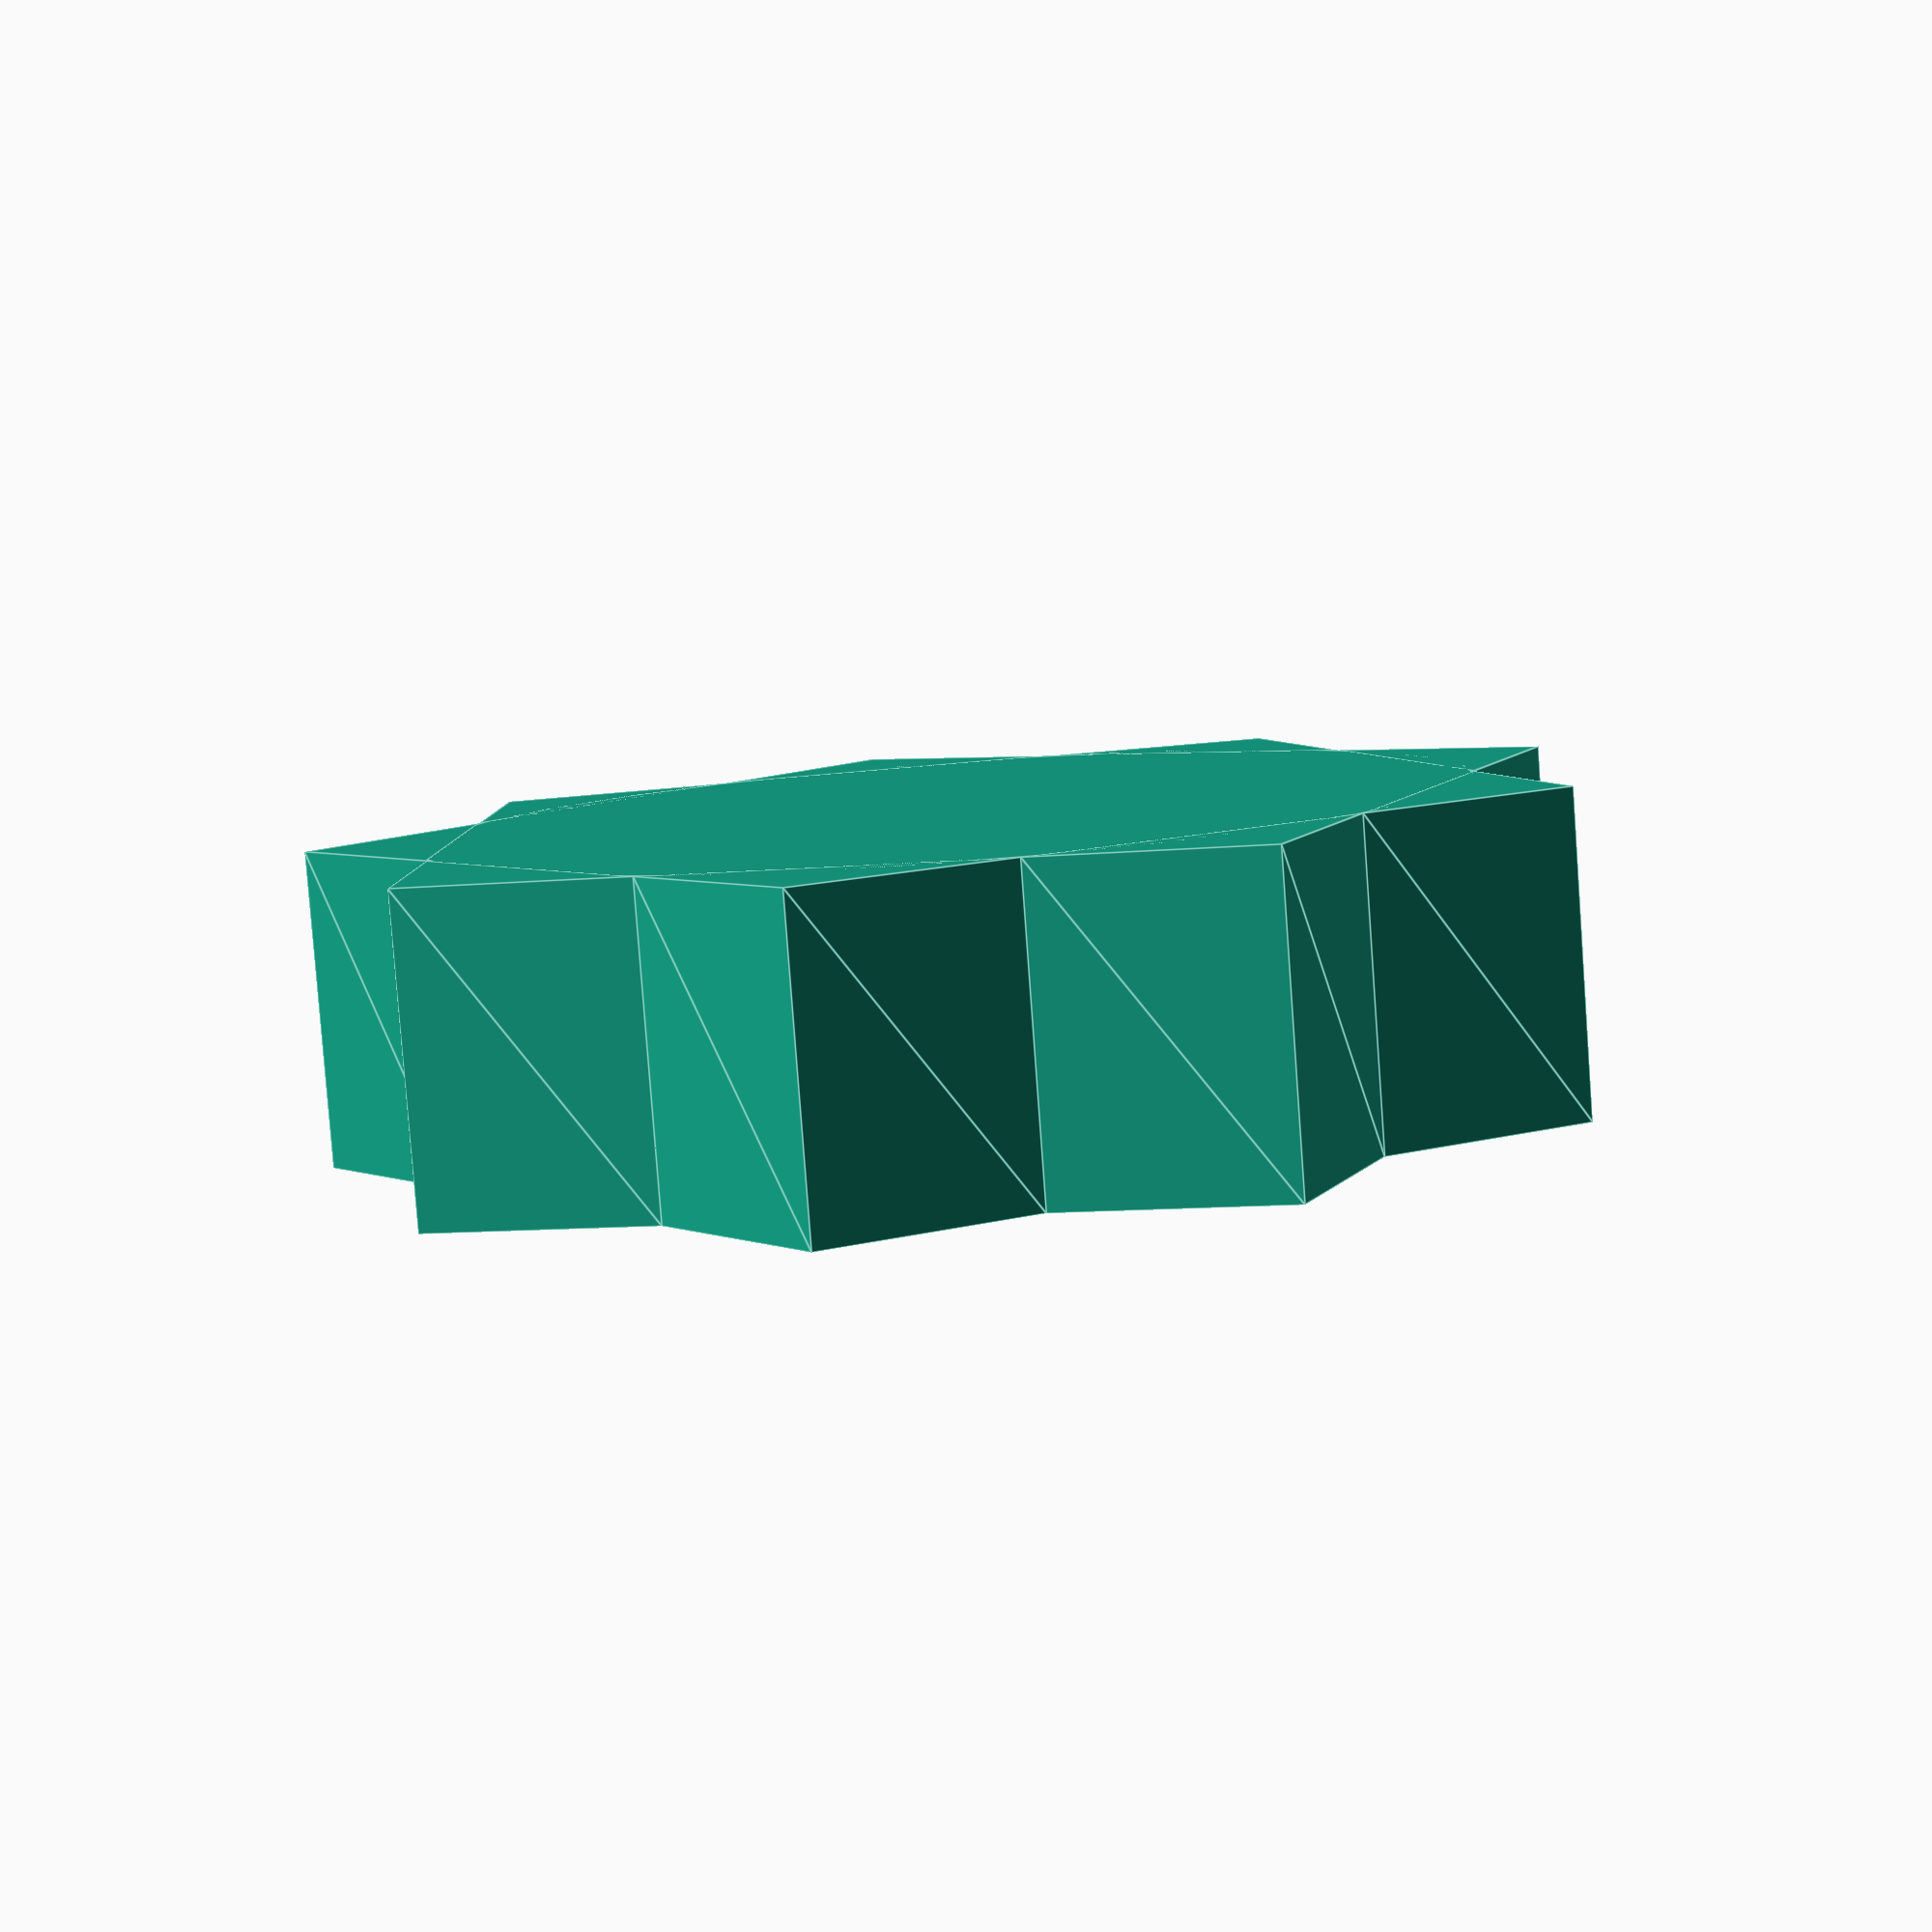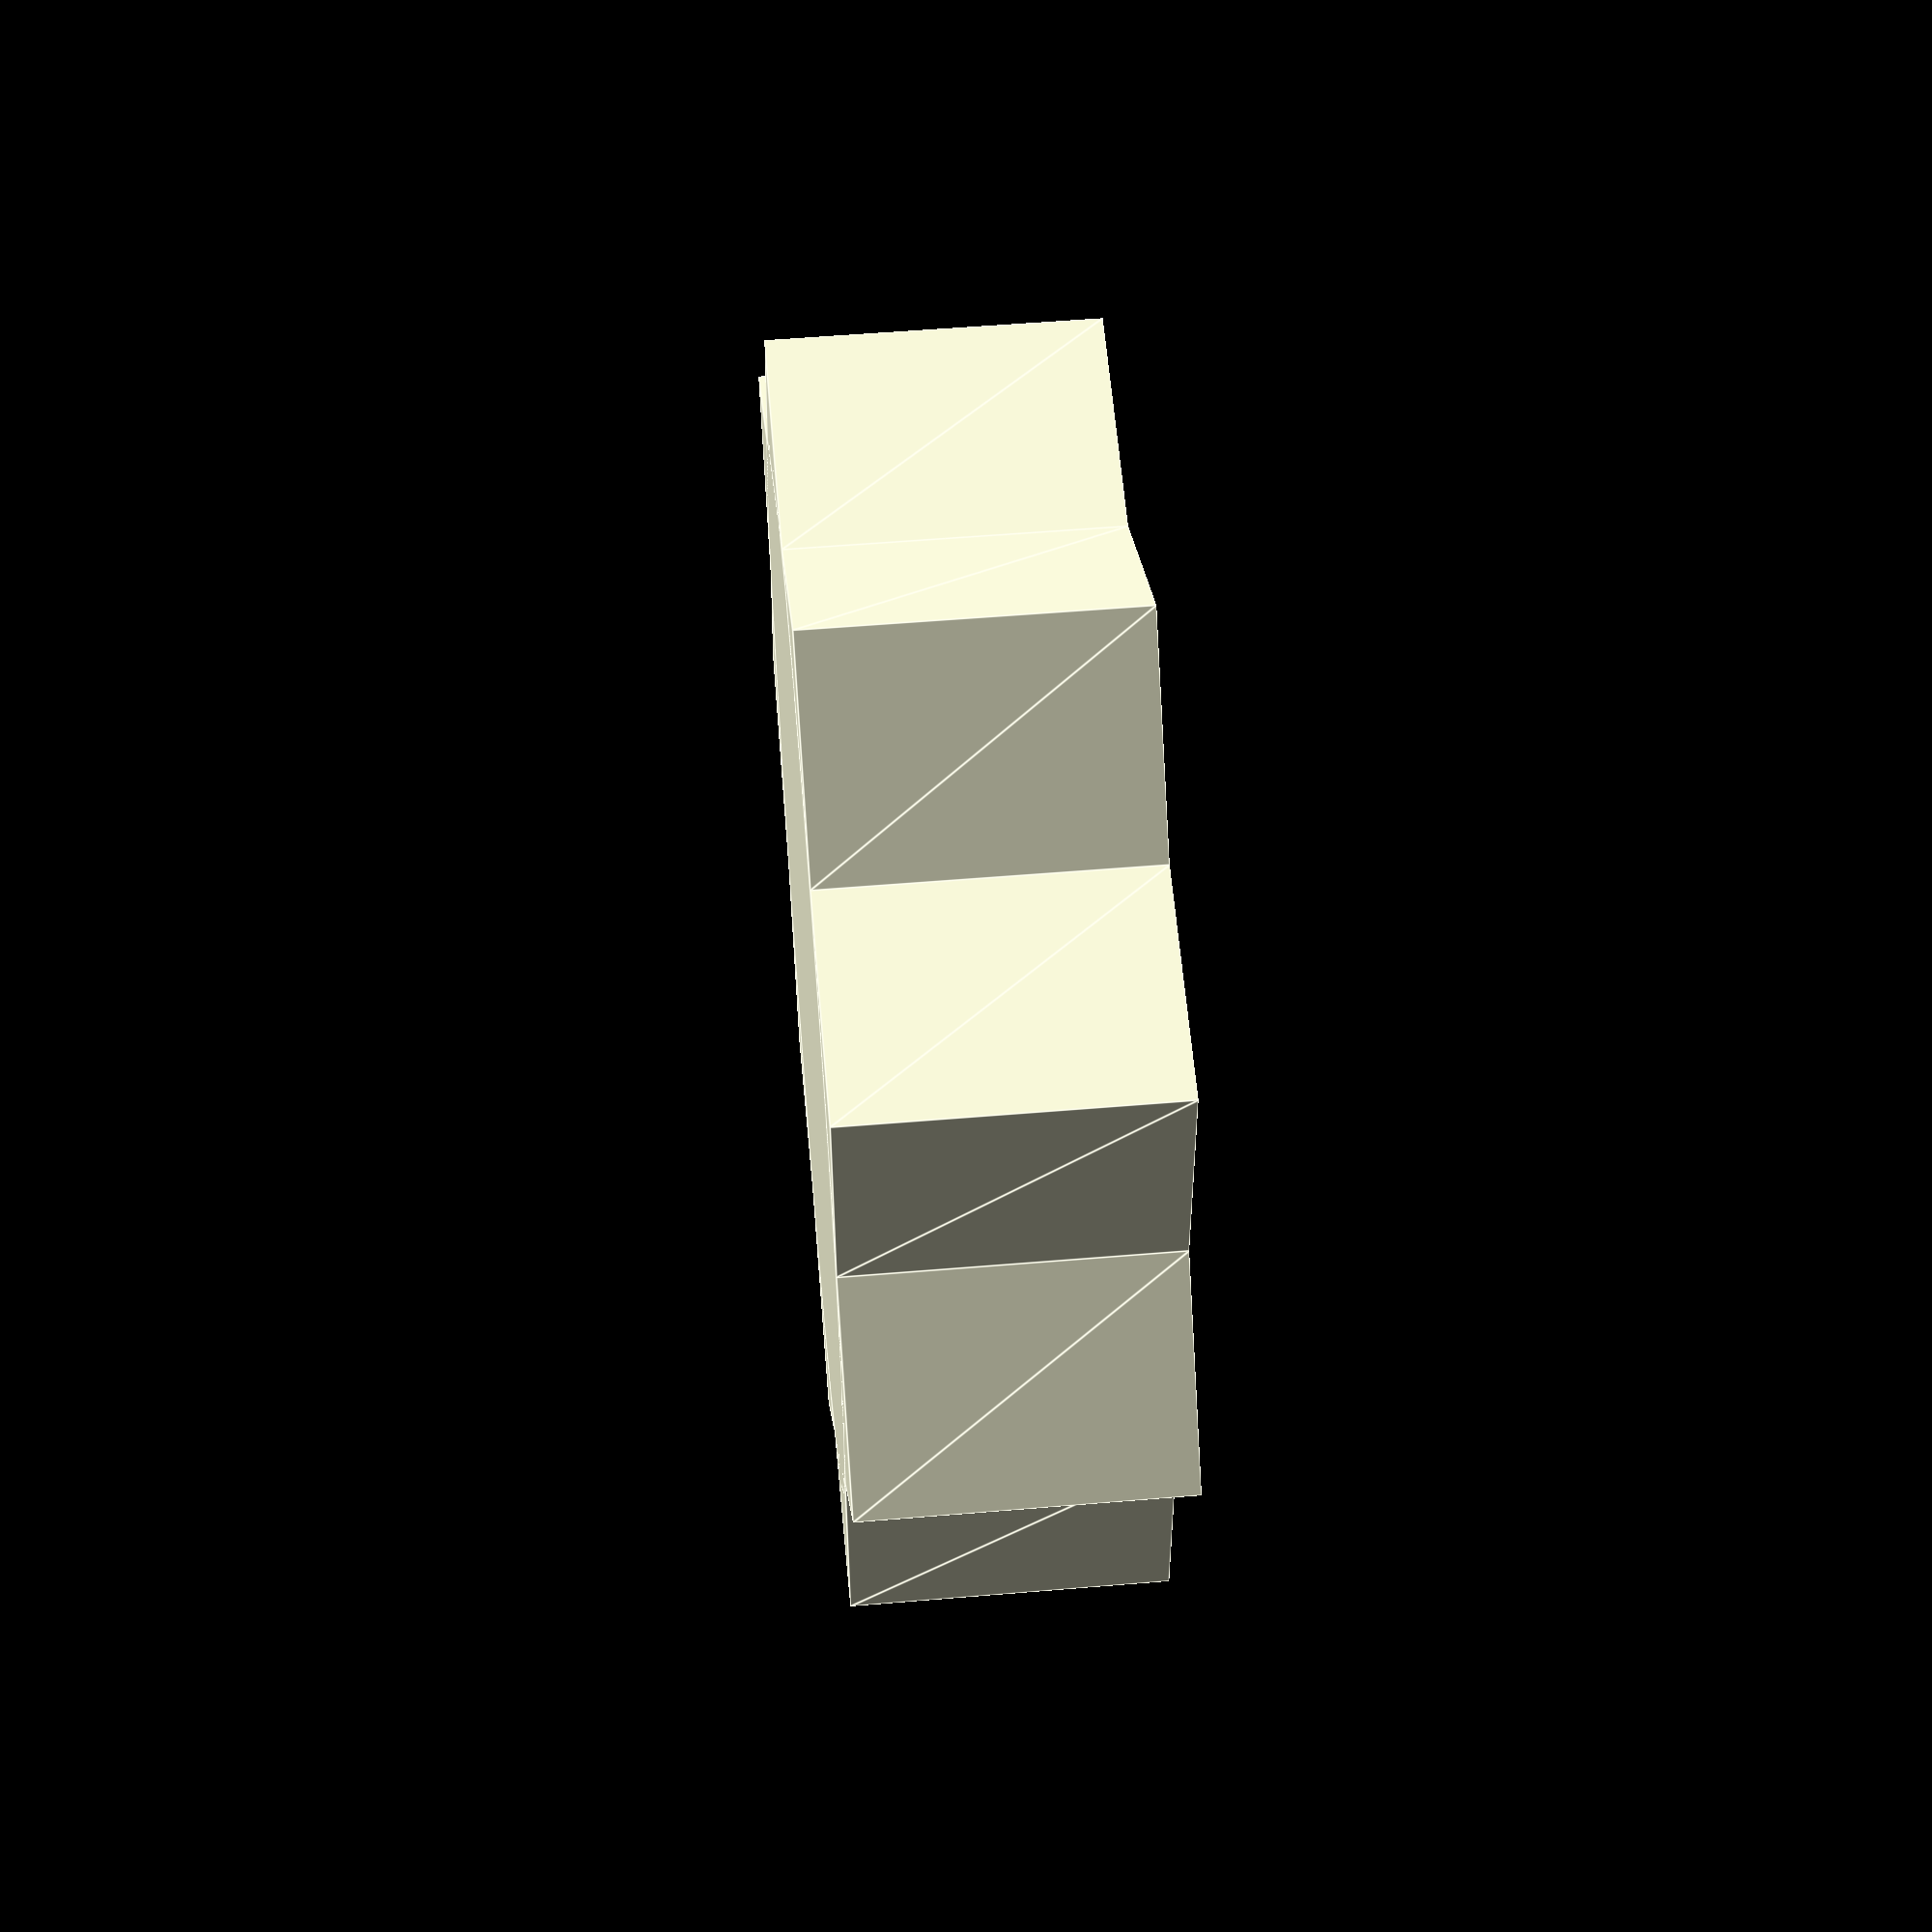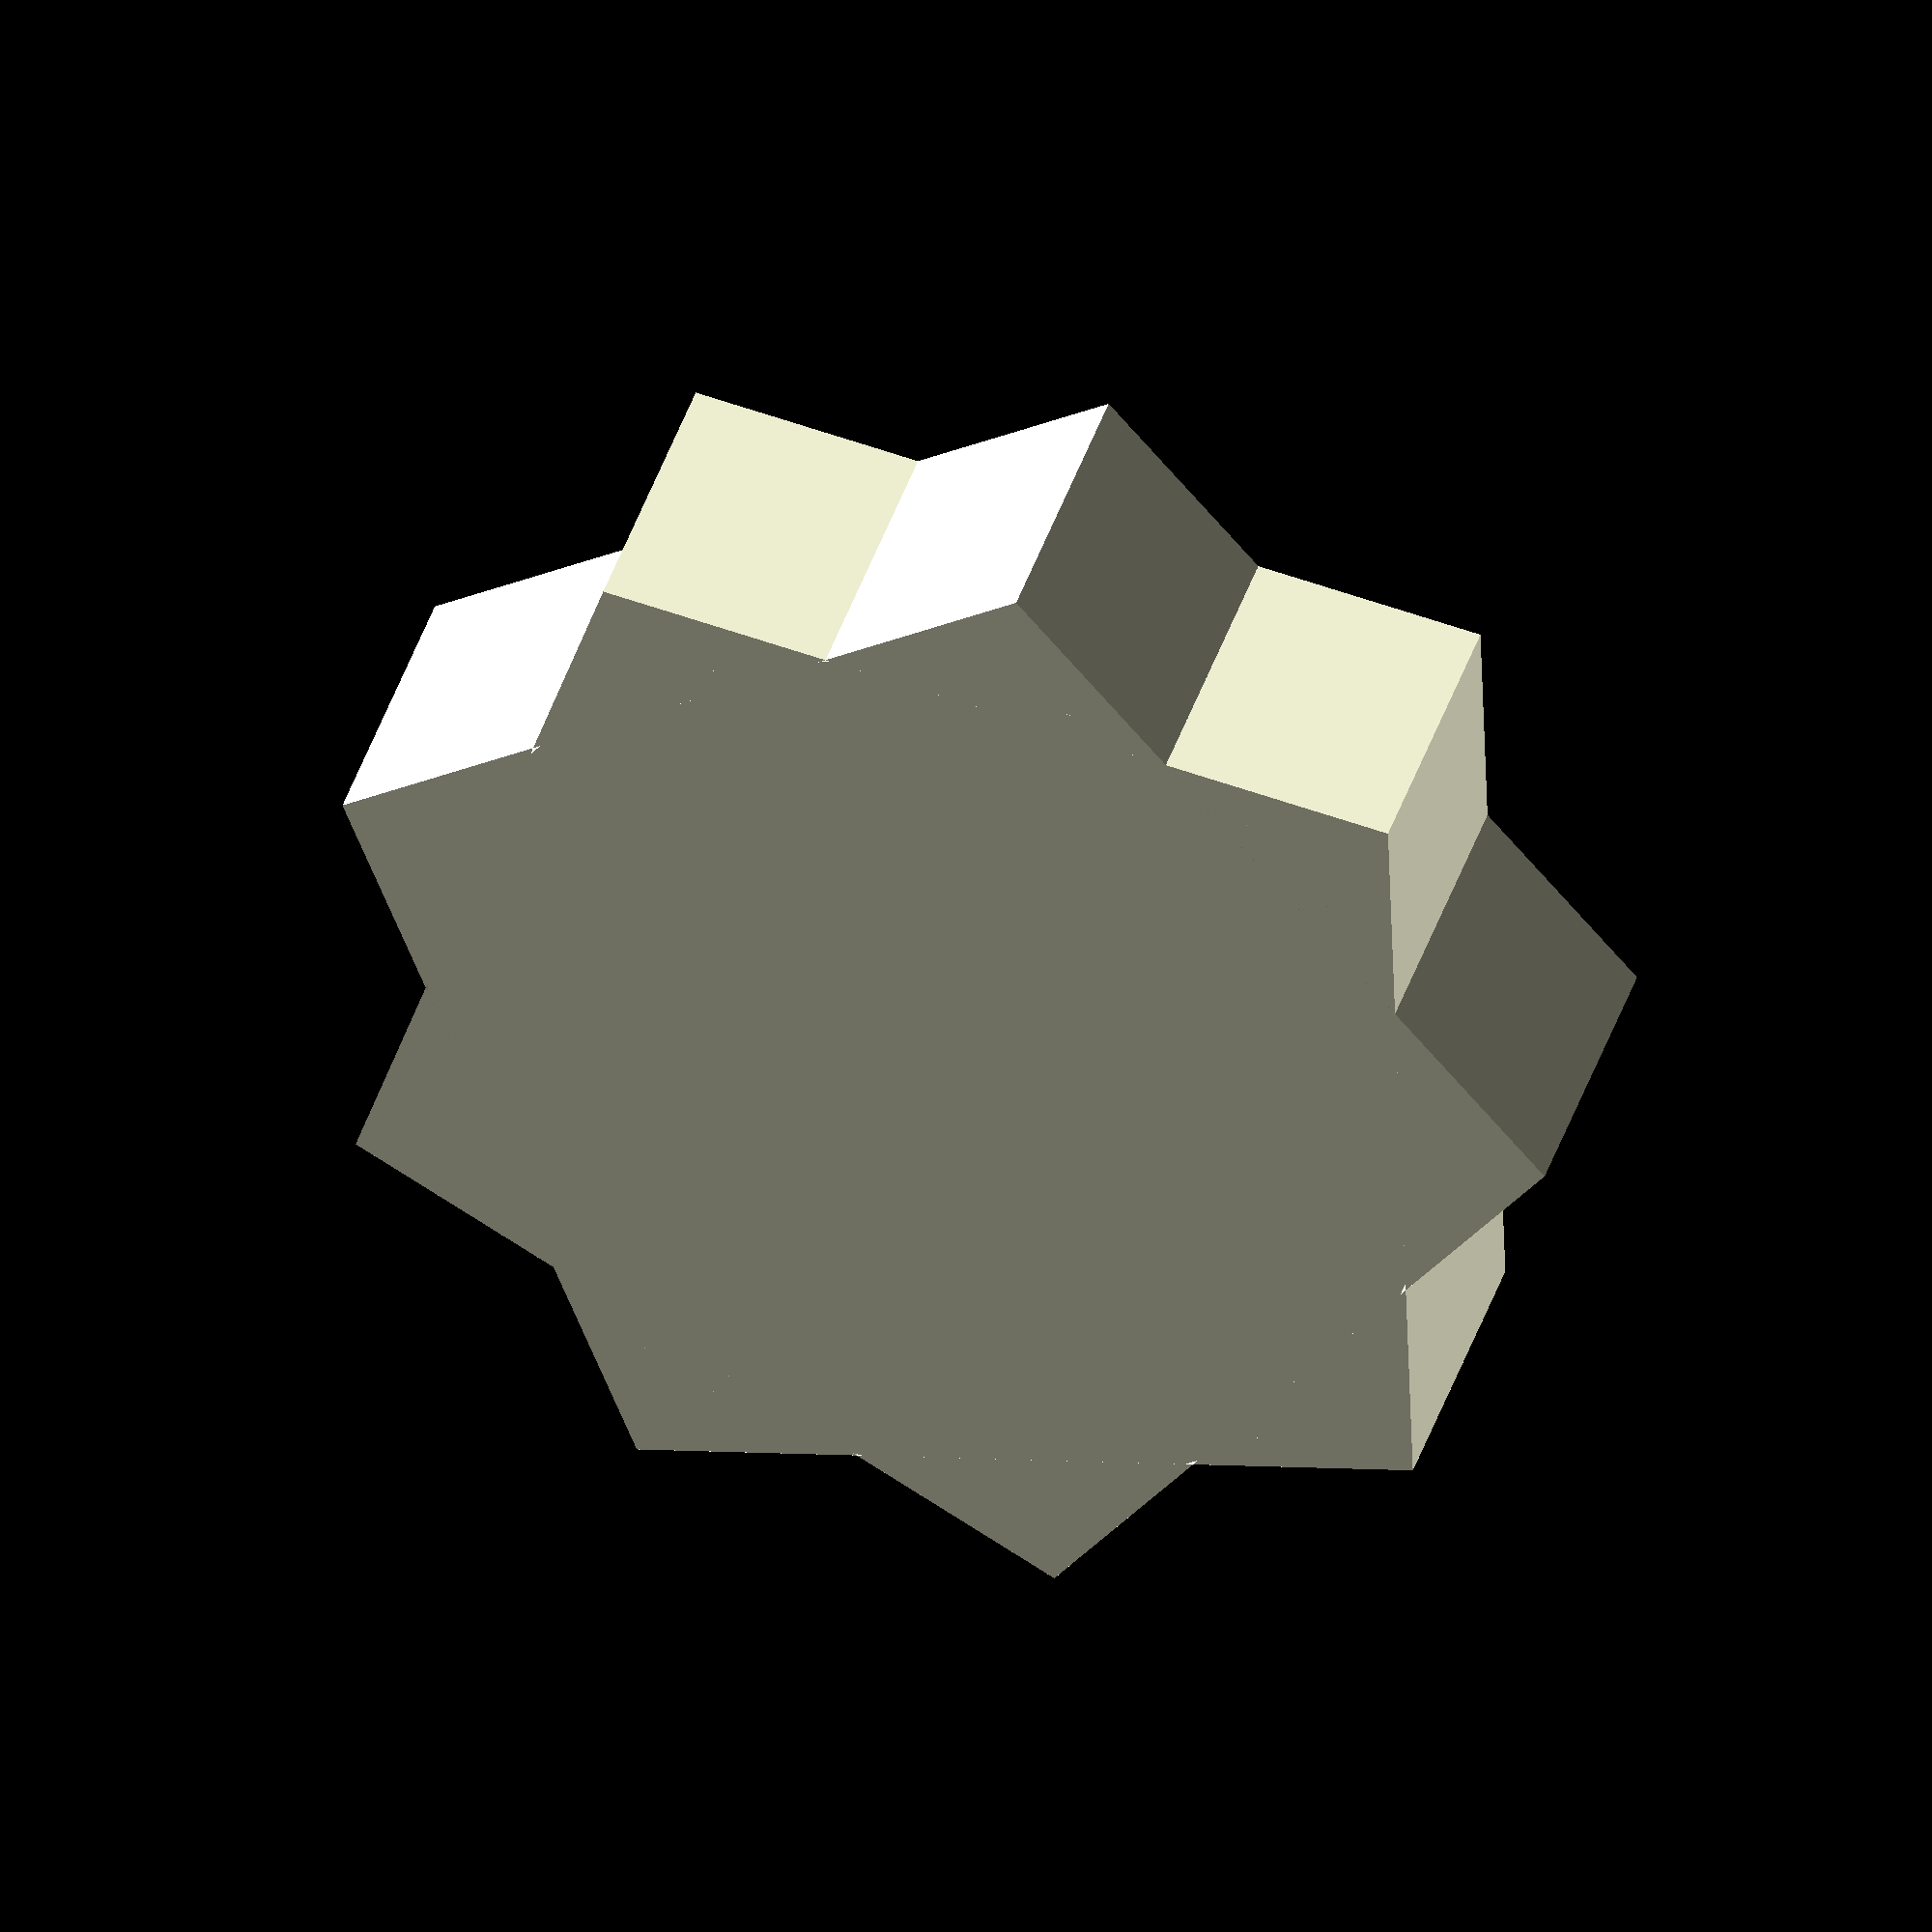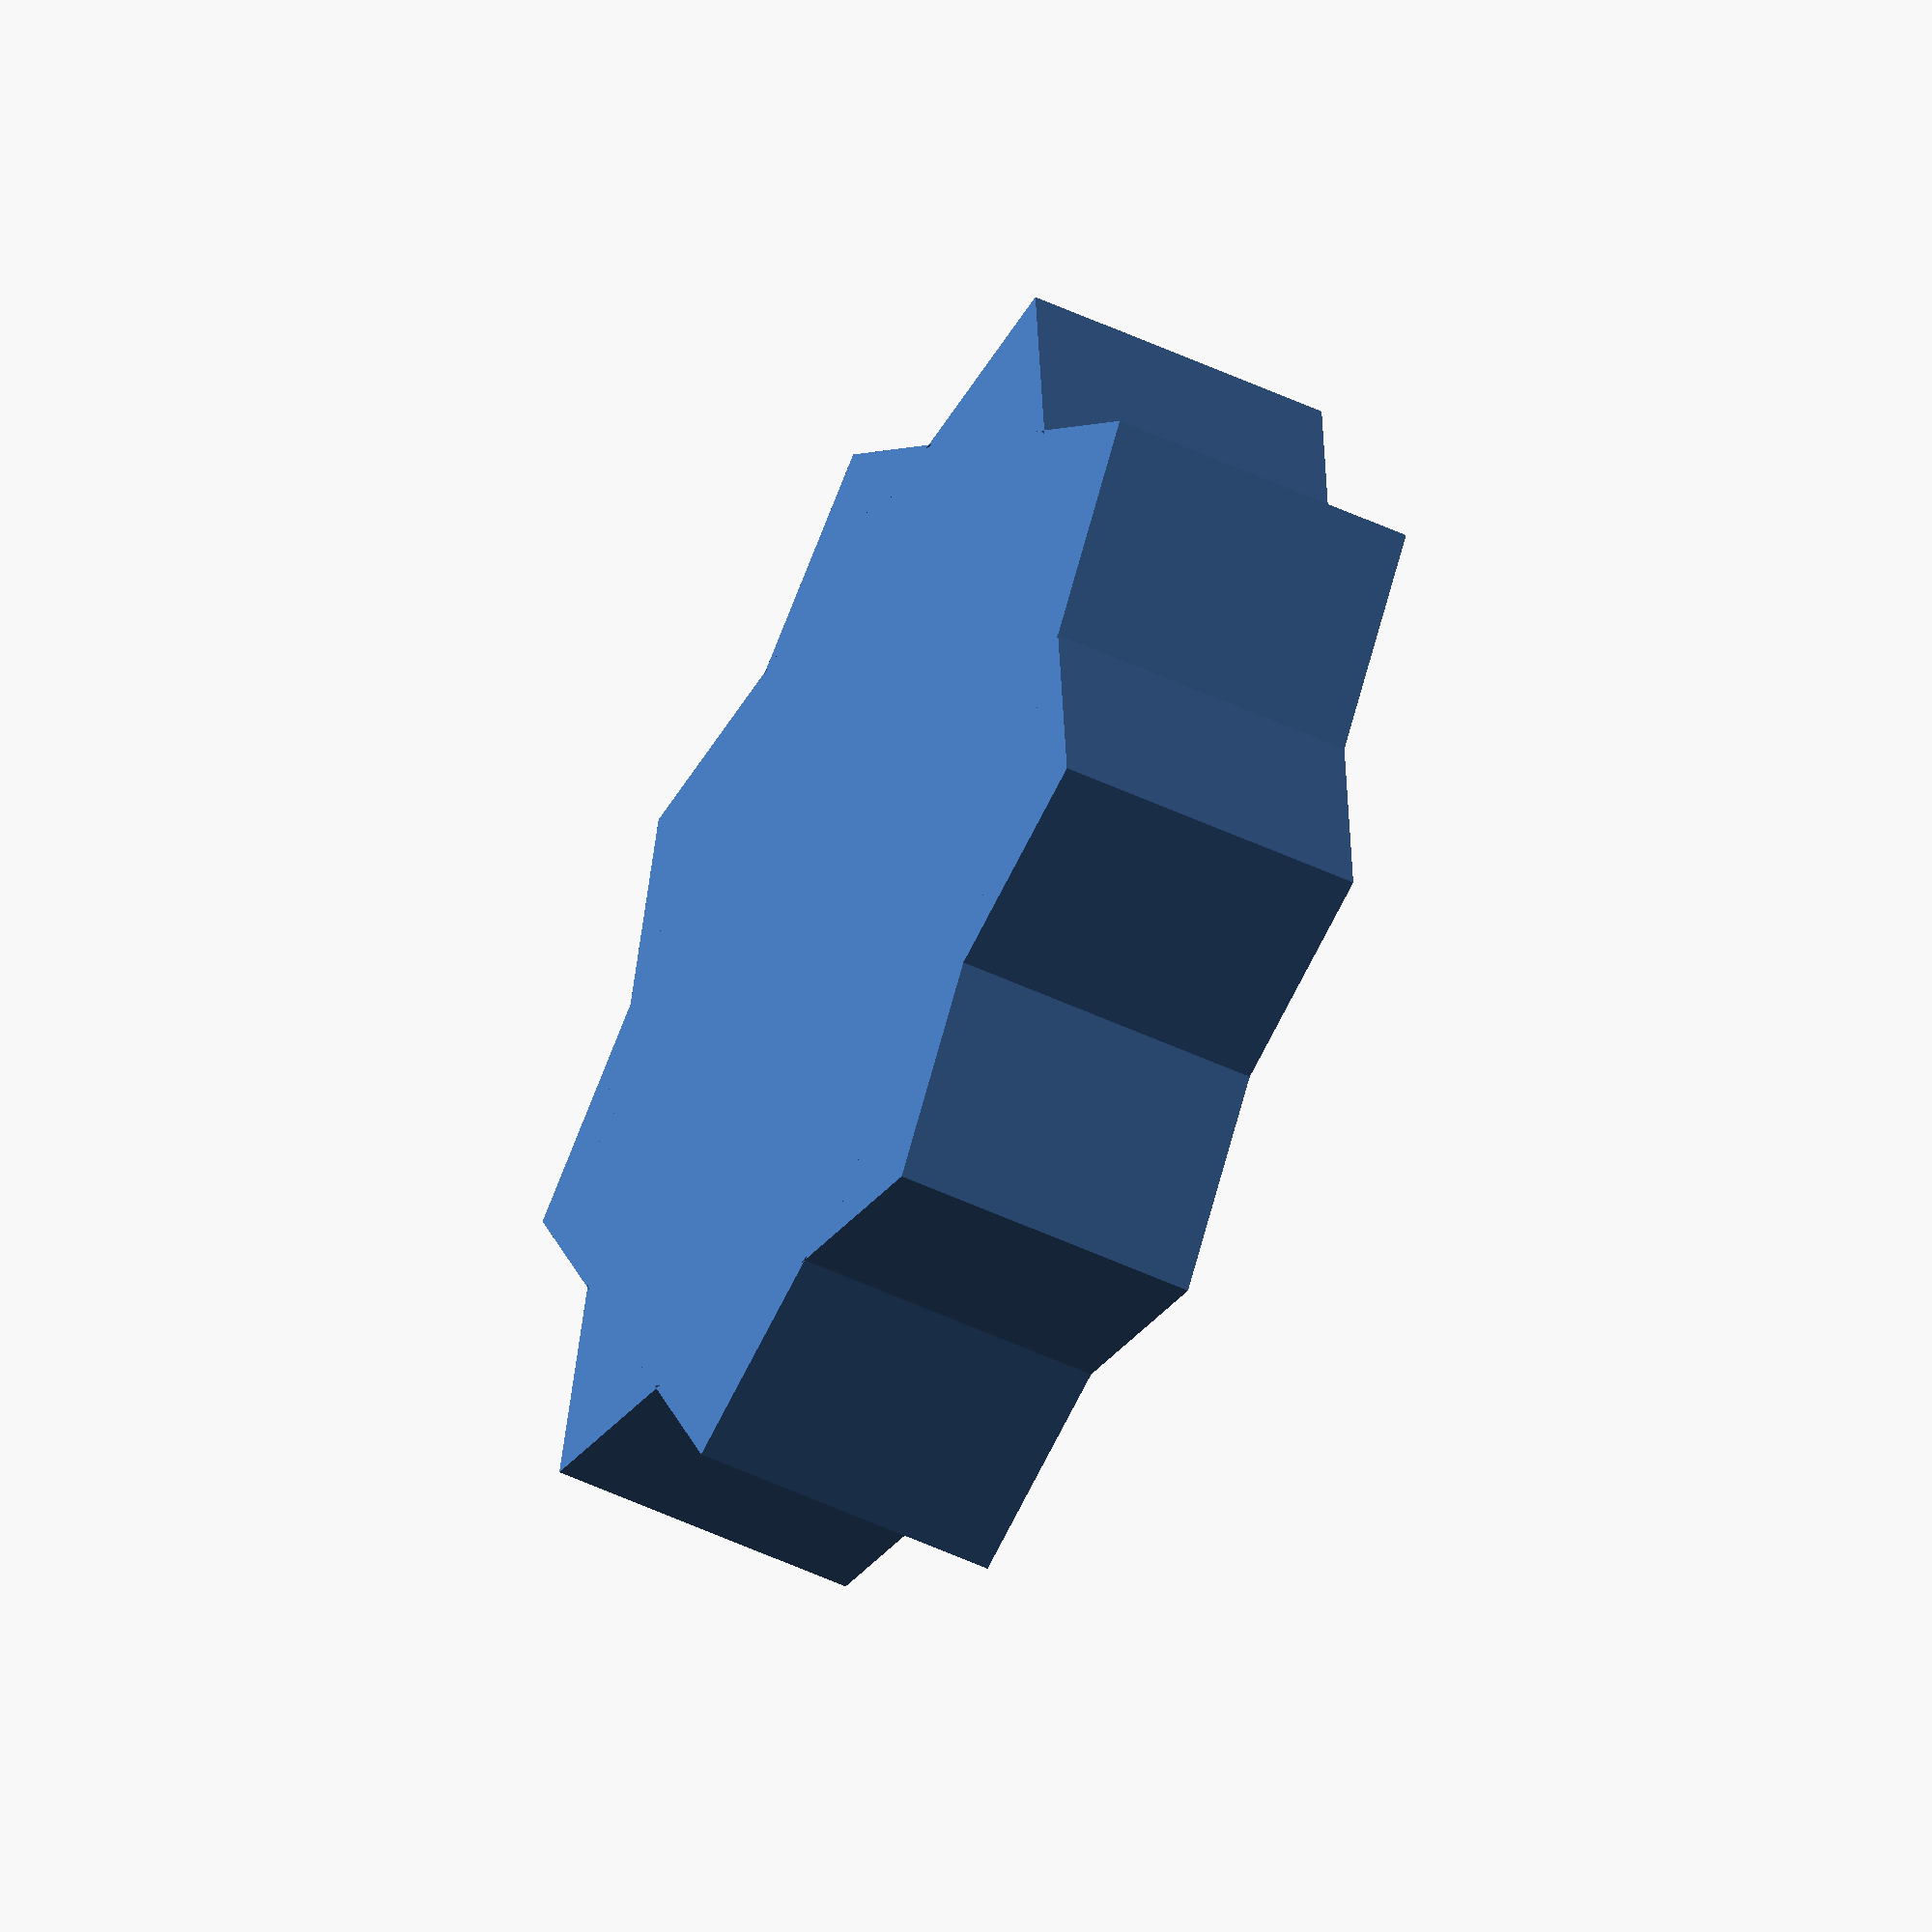
<openscad>

//very simple point object
module Star_Point(length=5, base=5, h=6) {
    
    linear_extrude(height=h){
        polygon(points=[
            [0     ,  base/2],
            [0     , -base/2],
            [length,  0     ]
        ]);
    } 
    
} //END Star_point


//Helper for Star Determines and sets pointlength if we are making a 'straight'
//  star
function setPl( pointLength, length, straight, ang) =
    (straight)?(length*(1/tan(90-ang)))/((1/tan(ang/2))+(1/tan(90-ang))) : pointLength;
//END setPl


//Creates a star with a given number of points
//Gap if $fn is not properly set
//@straight: will override pointLength to make sure star appears to
// be constructed of connected straight lines
module Star(points=5, pointLength=5, h=6, inscCirc=24, straight=false) {
    
    //Precalc values that define the shape of the star
    lTheta = 180 / points;
    pL     = setPl(pointLength, inscCirc/2, straight, 2*lTheta);
    A      = (inscCirc / 2) - pL;
    radius = A / cos(lTheta);
    B      = 2*radius*sin(lTheta);

    //create a plug for the center of the star
    cylinder(r=radius, h=h);
    
    //create all points
    for(i = [0:points])
        rotate([0,0, 2*i*lTheta])
            translate([A,0,0])
                Star_Point(length=pL, base=B, h=h);

}

$fn=29; //make sure there are no gaps in the center rendering
Star(points=9, pointLength=11, inscCirc=24, straight=true);






</openscad>
<views>
elev=82.7 azim=37.6 roll=184.2 proj=p view=edges
elev=125.9 azim=121.5 roll=275.1 proj=p view=edges
elev=319.8 azim=38.2 roll=16.7 proj=o view=solid
elev=51.0 azim=224.8 roll=242.8 proj=o view=solid
</views>
